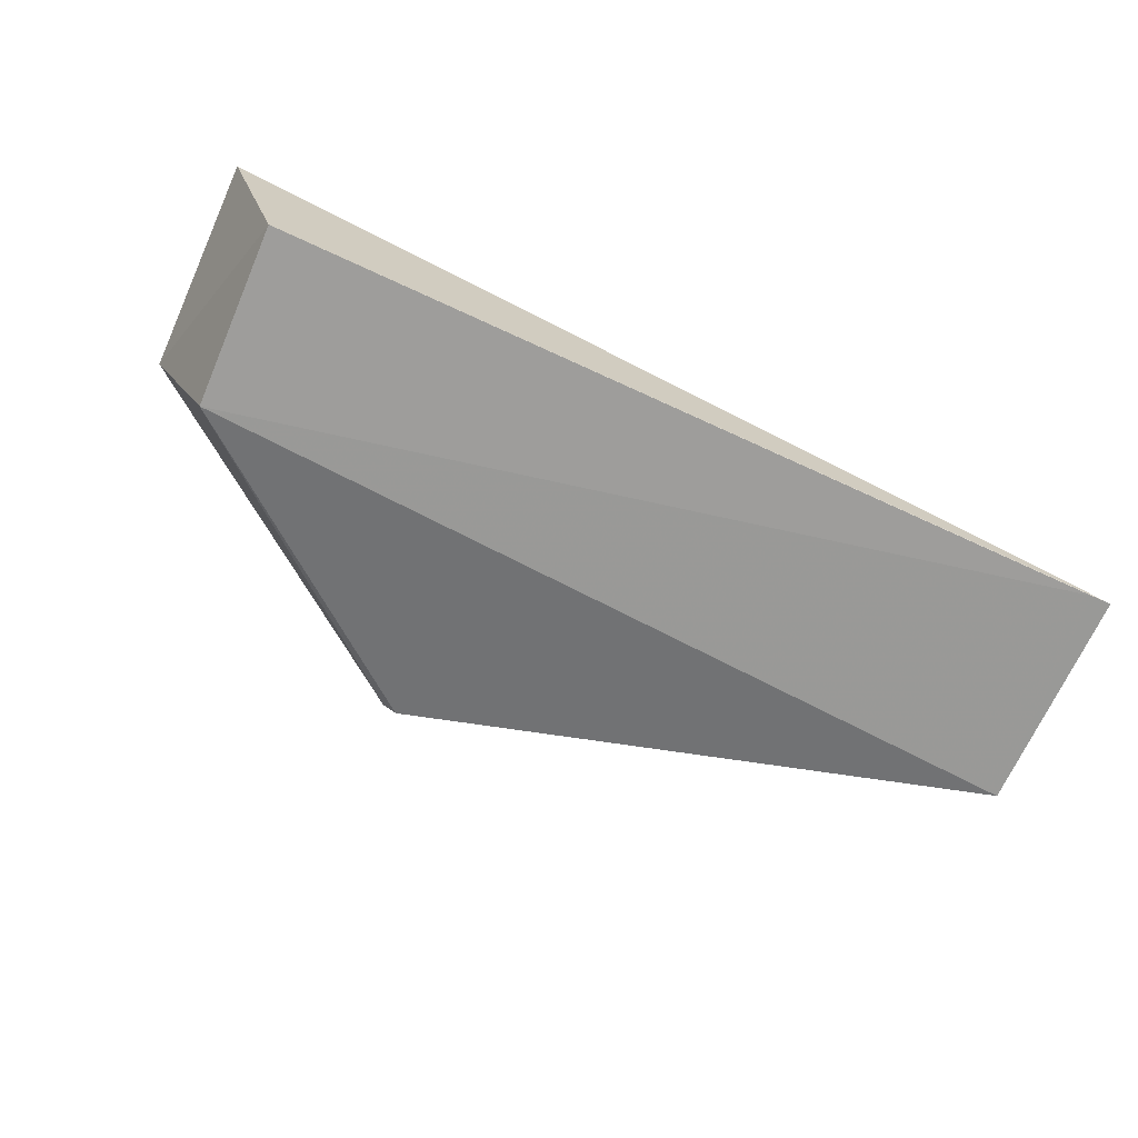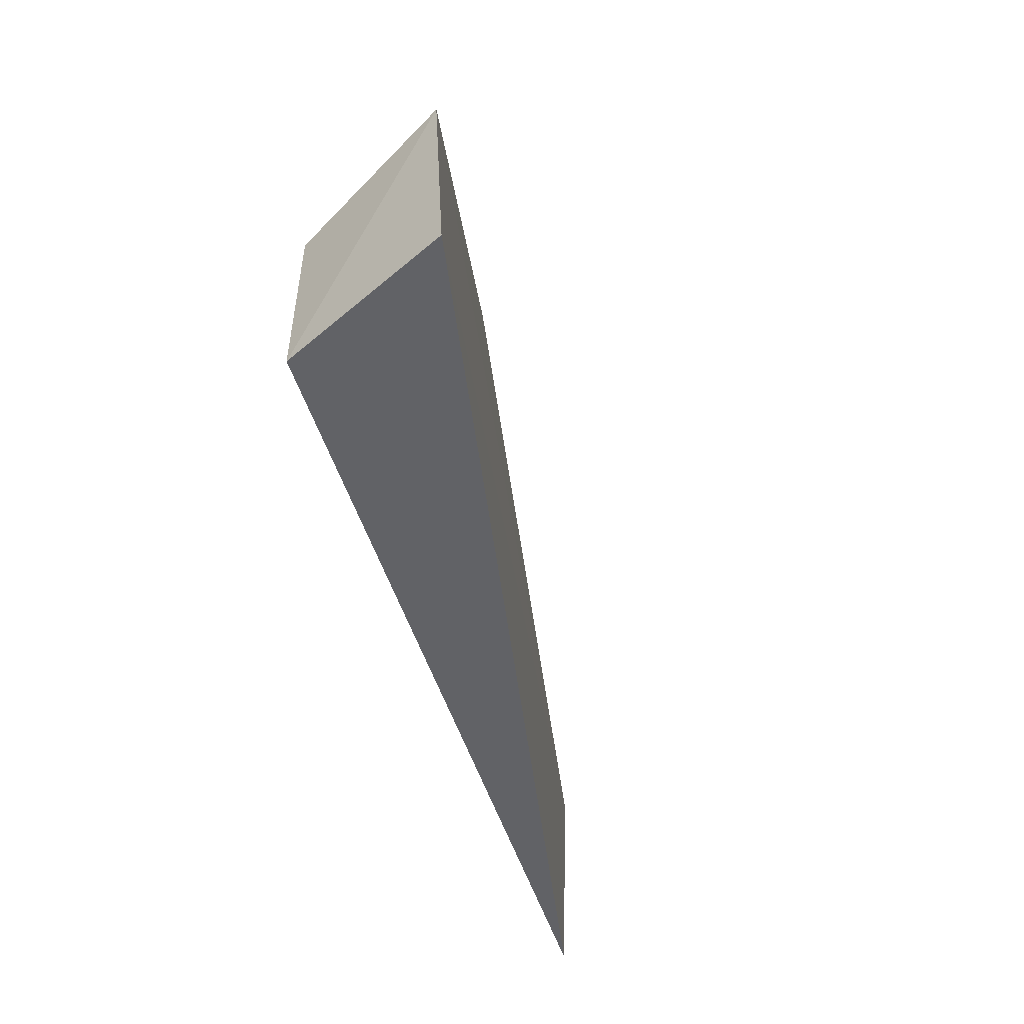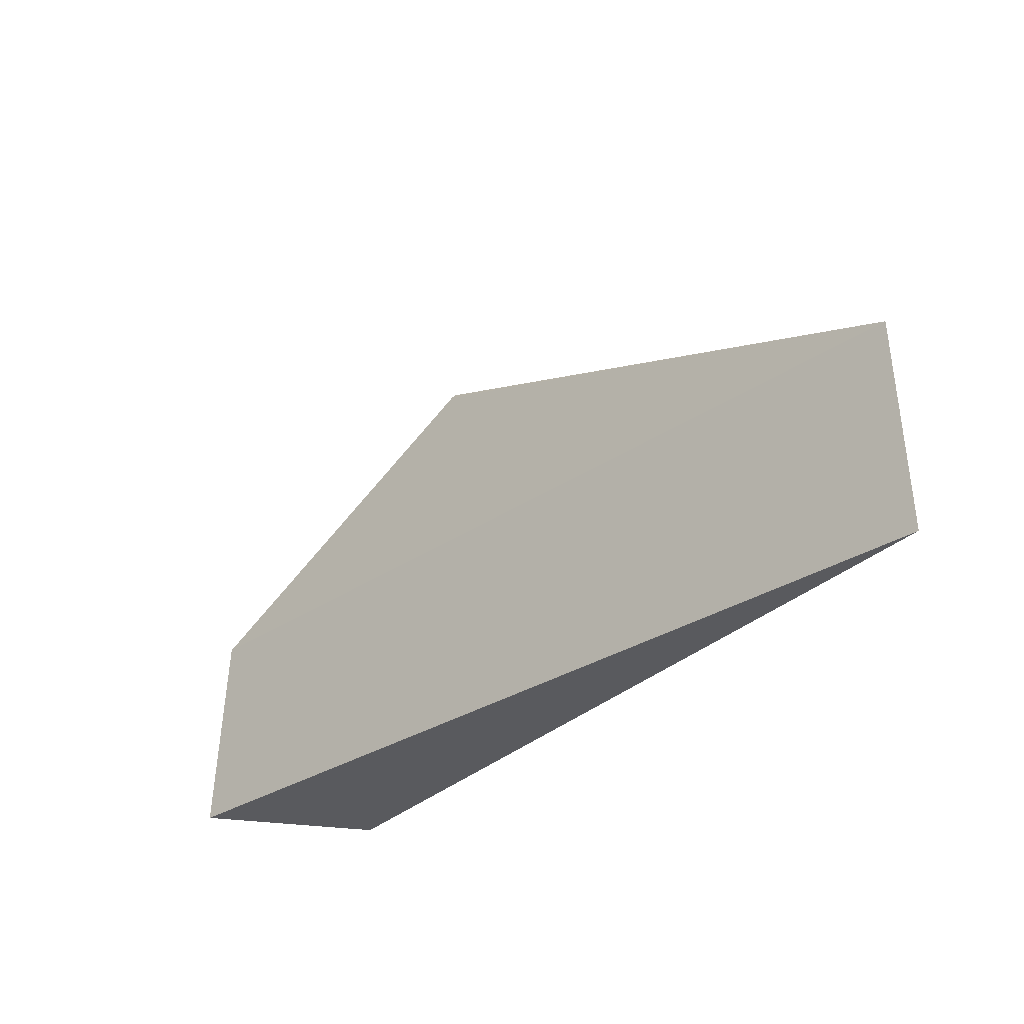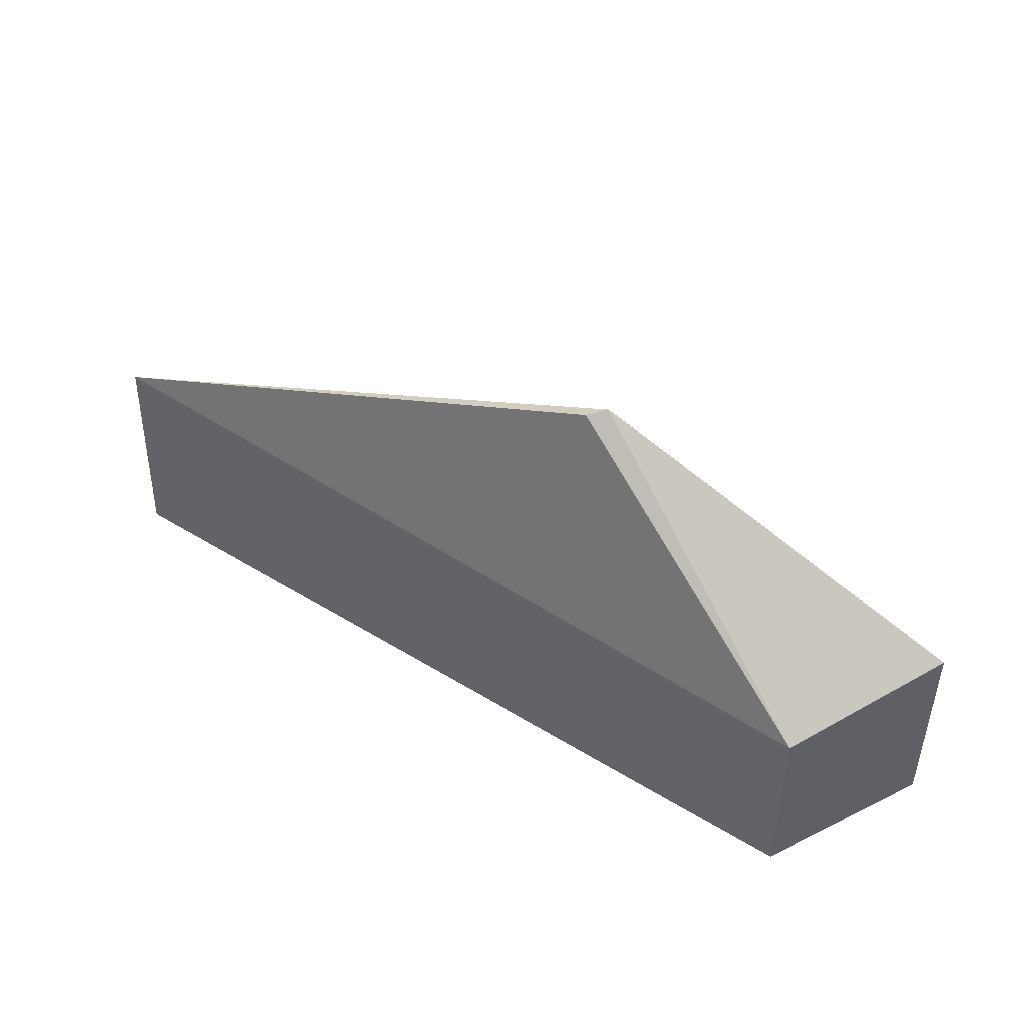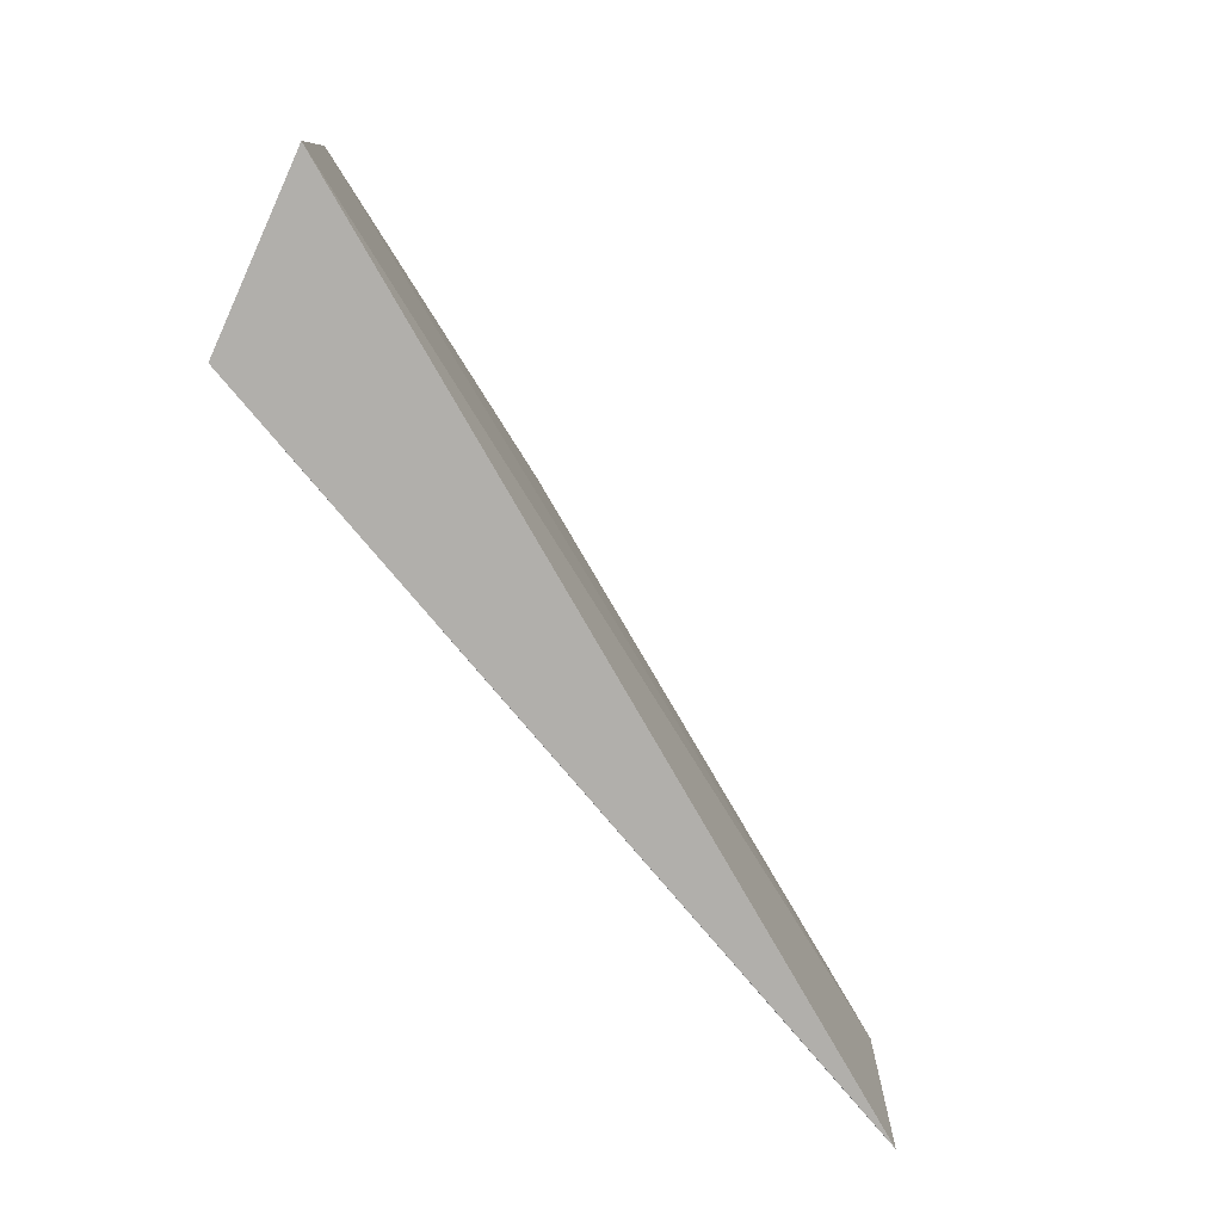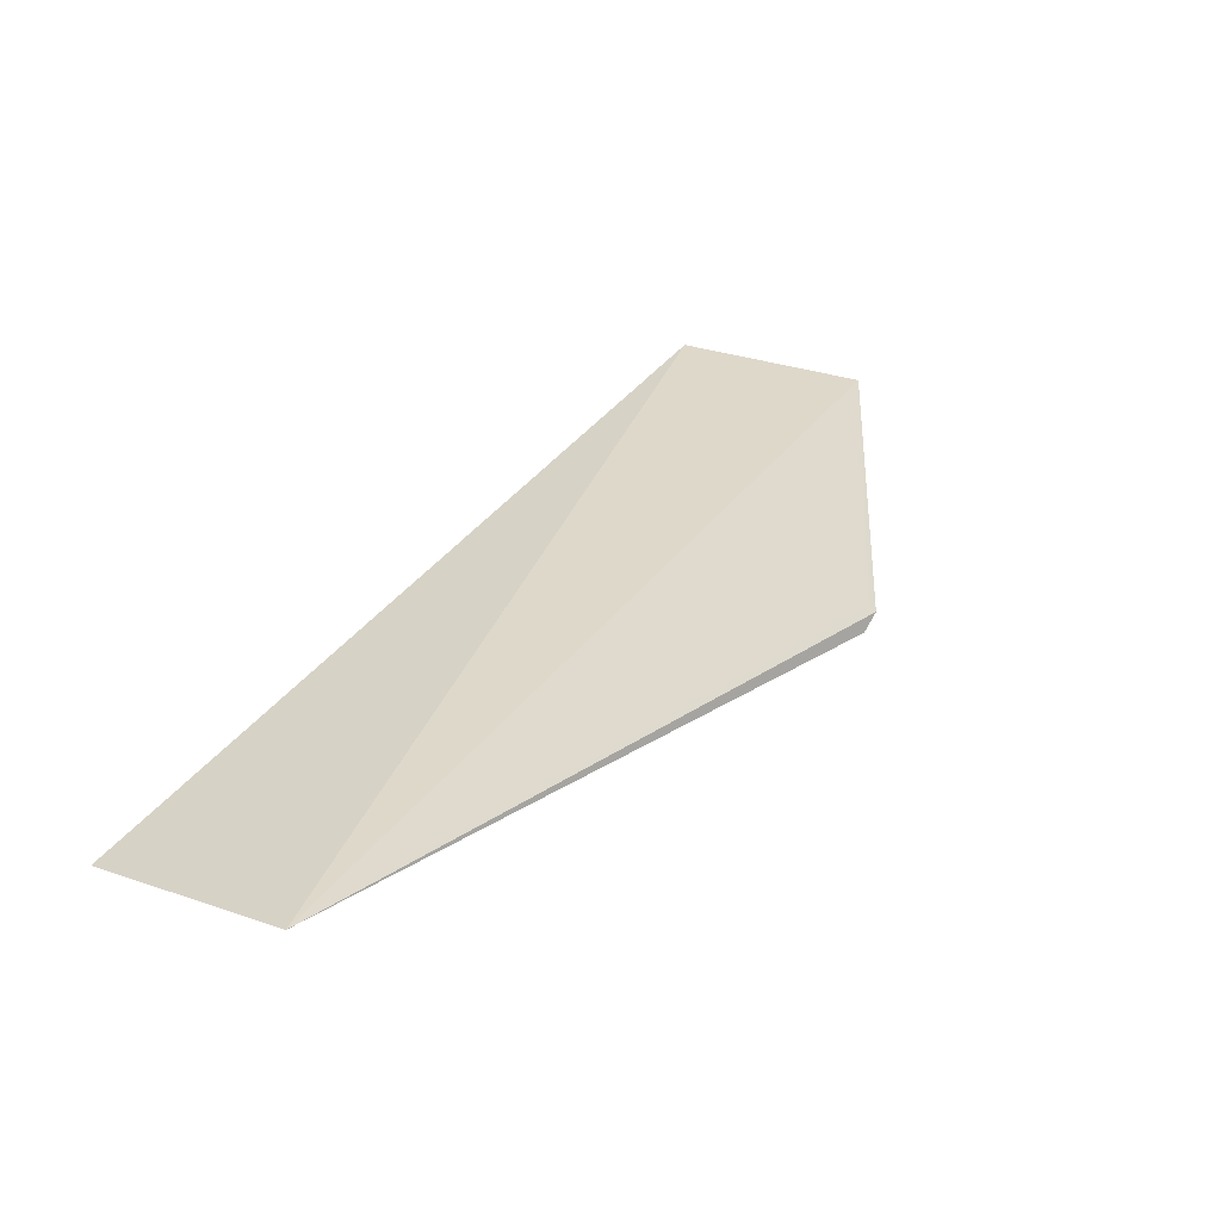
<metadata>
{"format":"obj","ext":"obj","renderer":"f3d","projection":"perspective","resolution":1024,"background":"white","views":[{"elev":-69.0,"azim":-23.3,"up":"+Z"},{"elev":-50.6,"azim":-65.9,"up":"+Y"},{"elev":-31.3,"azim":60.0,"up":"+Y"},{"elev":46.7,"azim":-138.1,"up":"+Y"},{"elev":-78.0,"azim":-43.1,"up":"+Y"},{"elev":19.8,"azim":125.0,"up":"+Z"}]}
</metadata>
<code>
v 18.01 -5.938 -11.59
v 27.63 -8.275 -14.42
v 21.75 -3.745 -13.03
v 18.67 -6.265 -13.34
v 18.05 -8.258 -11.48
v 27.62 -5.93 -14.35
v 21.61 -3.703 -12.85
v 18.67 -8.26 -13.34
v 21.63 -3.774 -12.79
v 27.43 -8.272 -14.4
f 6 4 3
f 6 5 2
f 6 1 5
f 7 3 4
f 7 4 1
f 7 6 3
f 8 5 1
f 8 1 4
f 8 2 5
f 9 7 1
f 9 1 6
f 9 6 7
f 10 8 4
f 10 2 8
f 10 6 2
f 10 4 6

</code>
